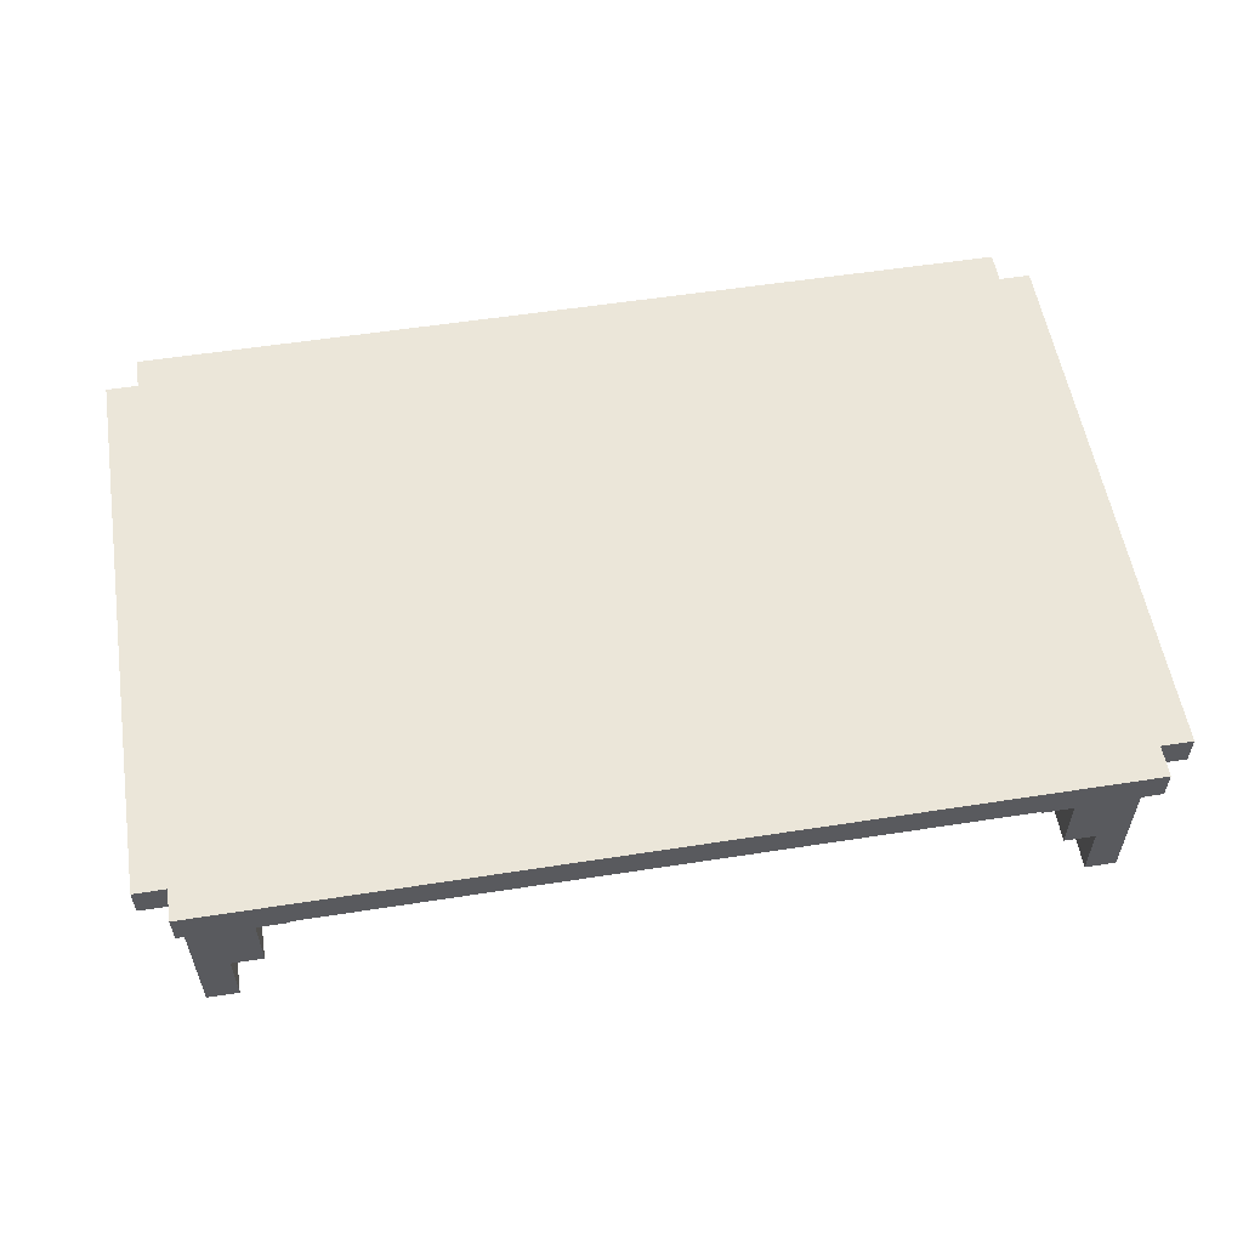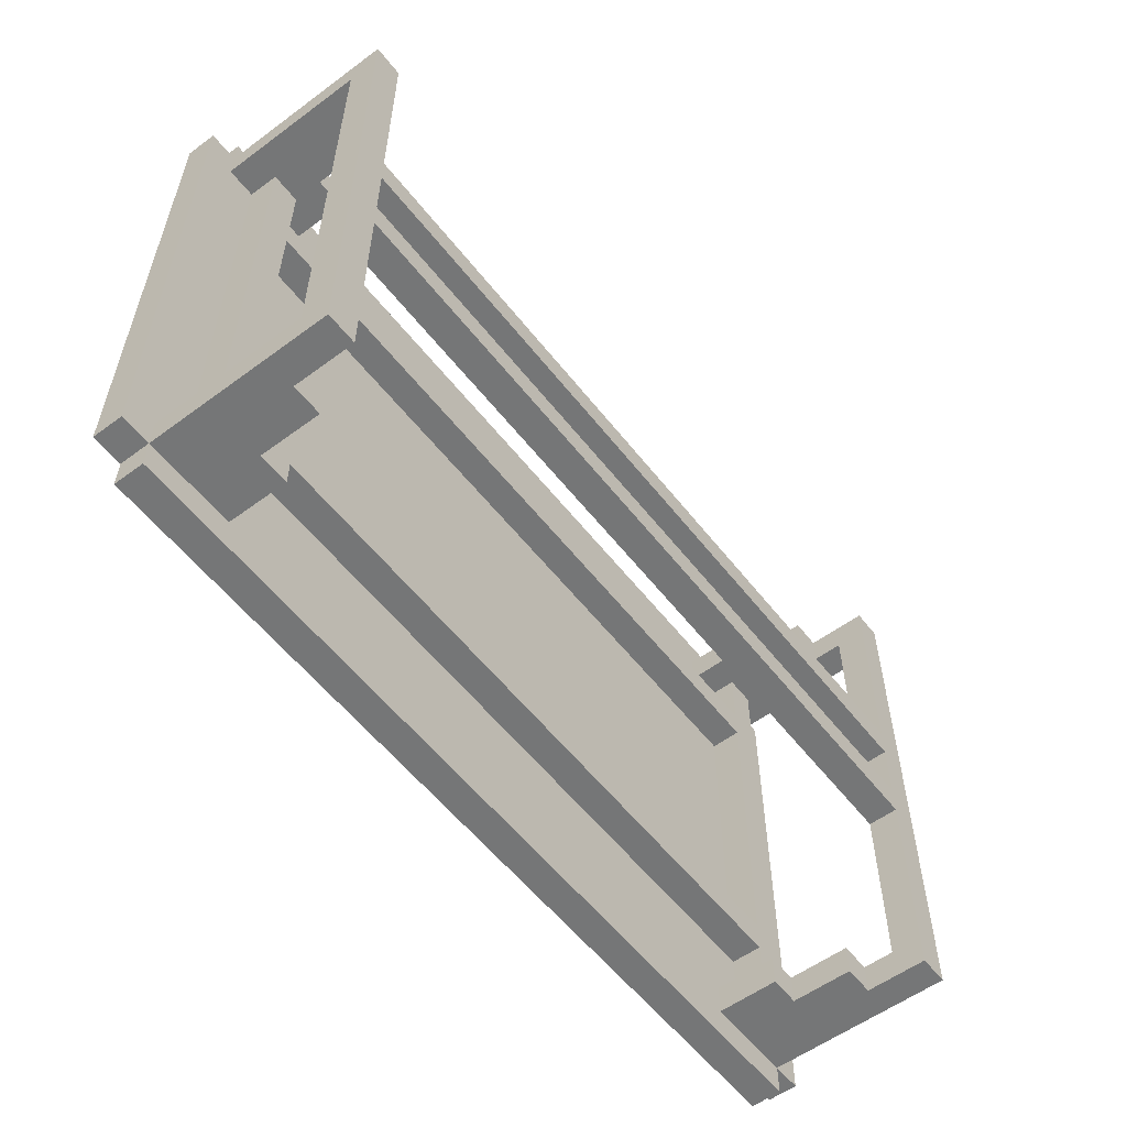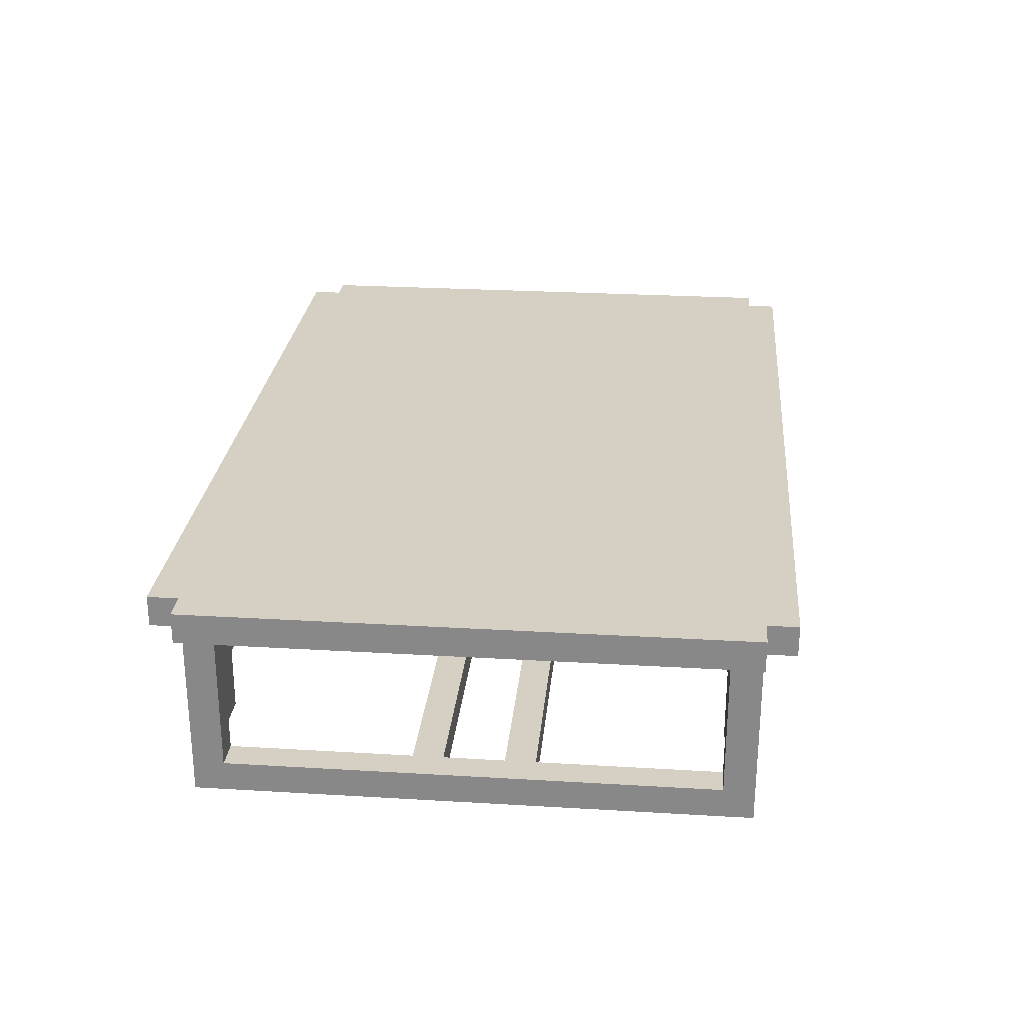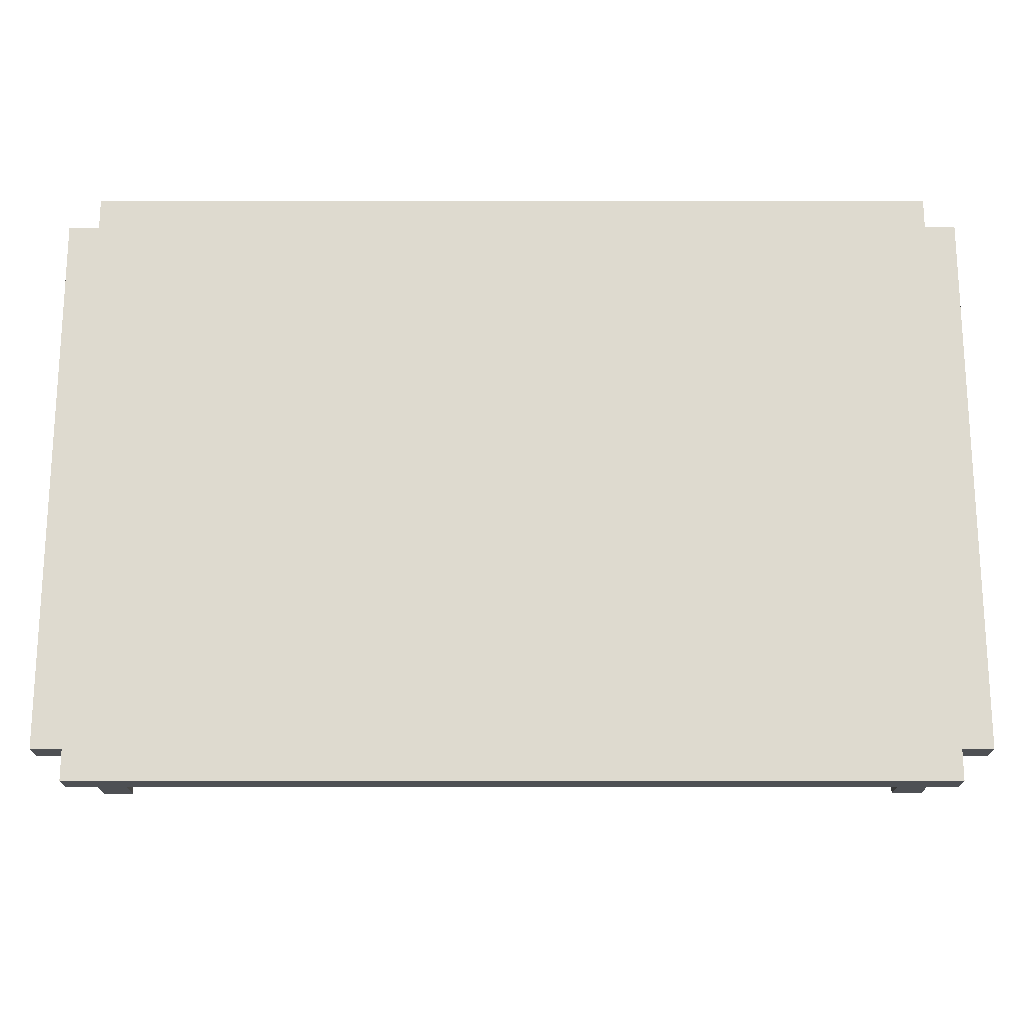
<metadata>
{"format":"obj","ext":"obj","renderer":"f3d","projection":"perspective","resolution":1024,"background":"white","views":[{"elev":56.0,"azim":170.7,"up":"+Y"},{"elev":-56.7,"azim":-52.4,"up":"+Z"},{"elev":26.3,"azim":95.4,"up":"+Y"},{"elev":-19.0,"azim":-179.9,"up":"+Z"}]}
</metadata>
<code>
o
v -1.5 0.6 0.9
v -1.5 0.6 -0.9
v -1.5 0.7 0.9
v -1.5 0.7 -0.9
v -1.4 0 0.9
v -1.4 0 -0.9
v -1.4 0.1 0.8
v -1.4 0.1 -0.8
v -1.4 0.6 1
v -1.4 0.6 0.9
v -1.4 0.6 0.8
v -1.4 0.6 -0.8
v -1.4 0.6 -0.9
v -1.4 0.6 -1
v -1.4 0.7 1
v -1.4 0.7 0.9
v -1.4 0.7 -0.9
v -1.4 0.7 -1
v -1.3 0.5 0.8
v -1.3 0.5 -0.8
v -1.3 0.6 0.8
v -1.3 0.6 -0.8
v 1.1 0.4 0.9
v 1.1 0.4 0.8
v 1.1 0.4 -0.8
v 1.1 0.4 -0.9
v 1.1 0.6 0.9
v 1.1 0.6 0.8
v 1.1 0.6 -0.8
v 1.1 0.6 -0.9
v 1.2 0.2 0.9
v 1.2 0.2 0.8
v 1.2 0.2 -0.8
v 1.2 0.2 -0.9
v 1.2 0.4 0.9
v 1.2 0.4 0.8
v 1.2 0.4 -0.8
v 1.2 0.4 -0.9
v 1.2 0.5 0.8
v 1.2 0.5 0.6
v 1.2 0.5 0.5
v 1.2 0.5 -0.5
v 1.2 0.5 -0.6
v 1.2 0.5 -0.8
v 1.2 0.6 0.8
v 1.2 0.6 0.6
v 1.2 0.6 0.5
v 1.2 0.6 -0.5
v 1.2 0.6 -0.6
v 1.2 0.6 -0.8
v 1.3 0 0.9
v 1.3 0 0.2
v 1.3 0 0.1
v 1.3 0 -0.1
v 1.3 0 -0.2
v 1.3 0 -0.9
v 1.3 0.1 0.8
v 1.3 0.1 0.2
v 1.3 0.1 0.1
v 1.3 0.1 -0.1
v 1.3 0.1 -0.2
v 1.3 0.1 -0.8
v 1.3 0.2 0.9
v 1.3 0.2 0.8
v 1.3 0.2 -0.8
v 1.3 0.2 -0.9
v -1.3 0 0.9
v -1.3 0 0.2
v -1.3 0 0.1
v -1.3 0 -0.1
v -1.3 0 -0.2
v -1.3 0 -0.9
v -1.3 0.1 0.8
v -1.3 0.1 0.2
v -1.3 0.1 0.1
v -1.3 0.1 -0.1
v -1.3 0.1 -0.2
v -1.3 0.1 -0.8
v -1.3 0.2 0.9
v -1.3 0.2 0.8
v -1.3 0.2 -0.8
v -1.3 0.2 -0.9
v -1.2 0.2 0.9
v -1.2 0.2 0.8
v -1.2 0.2 -0.8
v -1.2 0.2 -0.9
v -1.2 0.4 0.9
v -1.2 0.4 0.8
v -1.2 0.4 -0.8
v -1.2 0.4 -0.9
v -1.2 0.5 0.8
v -1.2 0.5 0.6
v -1.2 0.5 0.5
v -1.2 0.5 -0.5
v -1.2 0.5 -0.6
v -1.2 0.5 -0.8
v -1.2 0.6 0.8
v -1.2 0.6 0.6
v -1.2 0.6 0.5
v -1.2 0.6 -0.5
v -1.2 0.6 -0.6
v -1.2 0.6 -0.8
v -1.1 0.4 0.9
v -1.1 0.4 0.8
v -1.1 0.4 -0.8
v -1.1 0.4 -0.9
v -1.1 0.6 0.9
v -1.1 0.6 0.8
v -1.1 0.6 -0.8
v -1.1 0.6 -0.9
v 1.3 0.5 0.8
v 1.3 0.5 -0.8
v 1.3 0.6 0.8
v 1.3 0.6 -0.8
v 1.4 0 0.9
v 1.4 0 -0.9
v 1.4 0.1 0.8
v 1.4 0.1 -0.8
v 1.4 0.6 1
v 1.4 0.6 0.9
v 1.4 0.6 0.8
v 1.4 0.6 -0.8
v 1.4 0.6 -0.9
v 1.4 0.6 -1
v 1.4 0.7 1
v 1.4 0.7 0.9
v 1.4 0.7 -0.9
v 1.4 0.7 -1
v 1.5 0.6 0.9
v 1.5 0.6 -0.9
v 1.5 0.7 0.9
v 1.5 0.7 -0.9
v -1.4 0.6 1
v -1.4 0.7 1
v 1.4 0.6 1
v 1.4 0.7 1
v -1.5 0.6 0.9
v -1.5 0.7 0.9
v -1.4 0 0.9
v -1.4 0.6 0.9
v -1.4 0.7 0.9
v -1.3 0 0.9
v -1.3 0.2 0.9
v -1.2 0.2 0.9
v -1.2 0.4 0.9
v -1.1 0.4 0.9
v -1.1 0.6 0.9
v 1.1 0.4 0.9
v 1.1 0.6 0.9
v 1.2 0.2 0.9
v 1.2 0.4 0.9
v 1.3 0 0.9
v 1.3 0.2 0.9
v 1.4 0 0.9
v 1.4 0.6 0.9
v 1.4 0.7 0.9
v 1.5 0.6 0.9
v 1.5 0.7 0.9
v -1.2 0.5 0.6
v -1.2 0.6 0.6
v -1.1 0.6 0.6
v 1.1 0.6 0.6
v 1.2 0.5 0.6
v 1.2 0.6 0.6
v -1.3 0 0.2
v -1.3 0.1 0.2
v 1.3 0 0.2
v 1.3 0.1 0.2
v -1.3 0 -0.1
v -1.3 0.1 -0.1
v 1.3 0 -0.1
v 1.3 0.1 -0.1
v -1.2 0.5 -0.5
v -1.2 0.6 -0.5
v 1.2 0.5 -0.5
v 1.2 0.6 -0.5
v -1.4 0.1 -0.8
v -1.4 0.6 -0.8
v -1.3 0.1 -0.8
v -1.3 0.2 -0.8
v -1.3 0.5 -0.8
v -1.3 0.6 -0.8
v -1.2 0.2 -0.8
v -1.2 0.4 -0.8
v -1.2 0.5 -0.8
v -1.2 0.6 -0.8
v -1.1 0.4 -0.8
v -1.1 0.6 -0.8
v 1.1 0.4 -0.8
v 1.1 0.6 -0.8
v 1.2 0.2 -0.8
v 1.2 0.4 -0.8
v 1.2 0.5 -0.8
v 1.2 0.6 -0.8
v 1.3 0.1 -0.8
v 1.3 0.2 -0.8
v 1.3 0.5 -0.8
v 1.3 0.6 -0.8
v 1.4 0.1 -0.8
v 1.4 0.6 -0.8
v -1.4 0.1 0.8
v -1.4 0.6 0.8
v -1.3 0.1 0.8
v -1.3 0.2 0.8
v -1.3 0.5 0.8
v -1.3 0.6 0.8
v -1.2 0.2 0.8
v -1.2 0.4 0.8
v -1.2 0.5 0.8
v -1.2 0.6 0.8
v -1.1 0.4 0.8
v -1.1 0.6 0.8
v 1.1 0.4 0.8
v 1.1 0.6 0.8
v 1.2 0.2 0.8
v 1.2 0.4 0.8
v 1.2 0.5 0.8
v 1.2 0.6 0.8
v 1.3 0.1 0.8
v 1.3 0.2 0.8
v 1.3 0.5 0.8
v 1.3 0.6 0.8
v 1.4 0.1 0.8
v 1.4 0.6 0.8
v -1.2 0.5 0.5
v -1.2 0.6 0.5
v 1.2 0.5 0.5
v 1.2 0.6 0.5
v -1.3 0 0.1
v -1.3 0.1 0.1
v 1.3 0 0.1
v 1.3 0.1 0.1
v -1.3 0 -0.2
v -1.3 0.1 -0.2
v 1.3 0 -0.2
v 1.3 0.1 -0.2
v -1.2 0.5 -0.6
v -1.2 0.6 -0.6
v -1.1 0.6 -0.6
v 1.1 0.6 -0.6
v 1.2 0.5 -0.6
v 1.2 0.6 -0.6
v -1.5 0.6 -0.9
v -1.5 0.7 -0.9
v -1.4 0 -0.9
v -1.4 0.6 -0.9
v -1.4 0.7 -0.9
v -1.3 0 -0.9
v -1.3 0.2 -0.9
v -1.2 0.2 -0.9
v -1.2 0.4 -0.9
v -1.1 0.4 -0.9
v -1.1 0.6 -0.9
v 1.1 0.4 -0.9
v 1.1 0.6 -0.9
v 1.2 0.2 -0.9
v 1.2 0.4 -0.9
v 1.3 0 -0.9
v 1.3 0.2 -0.9
v 1.4 0 -0.9
v 1.4 0.6 -0.9
v 1.4 0.7 -0.9
v 1.5 0.6 -0.9
v 1.5 0.7 -0.9
v -1.4 0.6 -1
v -1.4 0.7 -1
v 1.4 0.6 -1
v 1.4 0.7 -1
v -1.4 0 0.9
v -1.3 0 0.9
v 1.3 0 0.9
v 1.4 0 0.9
v -1.3 0 0.2
v 1.3 0 0.2
v -1.3 0 0.1
v 1.3 0 0.1
v -1.3 0 -0.1
v 1.3 0 -0.1
v -1.3 0 -0.2
v 1.3 0 -0.2
v -1.4 0 -0.9
v -1.3 0 -0.9
v 1.3 0 -0.9
v 1.4 0 -0.9
v -1.3 0.2 0.9
v -1.2 0.2 0.9
v 1.2 0.2 0.9
v 1.3 0.2 0.9
v -1.3 0.2 0.8
v -1.2 0.2 0.8
v 1.2 0.2 0.8
v 1.3 0.2 0.8
v -1.3 0.2 -0.8
v -1.2 0.2 -0.8
v 1.2 0.2 -0.8
v 1.3 0.2 -0.8
v -1.3 0.2 -0.9
v -1.2 0.2 -0.9
v 1.2 0.2 -0.9
v 1.3 0.2 -0.9
v -1.2 0.4 0.9
v -1.1 0.4 0.9
v 1.1 0.4 0.9
v 1.2 0.4 0.9
v -1.2 0.4 0.8
v -1.1 0.4 0.8
v 1.1 0.4 0.8
v 1.2 0.4 0.8
v -1.2 0.4 -0.8
v -1.1 0.4 -0.8
v 1.1 0.4 -0.8
v 1.2 0.4 -0.8
v -1.2 0.4 -0.9
v -1.1 0.4 -0.9
v 1.1 0.4 -0.9
v 1.2 0.4 -0.9
v -1.3 0.5 0.8
v -1.2 0.5 0.8
v 1.2 0.5 0.8
v 1.3 0.5 0.8
v -1.2 0.5 0.6
v 1.2 0.5 0.6
v -1.2 0.5 0.5
v 1.2 0.5 0.5
v -1.2 0.5 -0.5
v 1.2 0.5 -0.5
v -1.2 0.5 -0.6
v 1.2 0.5 -0.6
v -1.3 0.5 -0.8
v -1.2 0.5 -0.8
v 1.2 0.5 -0.8
v 1.3 0.5 -0.8
v -1.4 0.6 1
v 1.4 0.6 1
v -1.5 0.6 0.9
v -1.4 0.6 0.9
v -1.1 0.6 0.9
v 1.1 0.6 0.9
v 1.4 0.6 0.9
v 1.5 0.6 0.9
v -1.4 0.6 0.8
v -1.3 0.6 0.8
v -1.2 0.6 0.8
v -1.1 0.6 0.8
v 1.1 0.6 0.8
v 1.2 0.6 0.8
v 1.3 0.6 0.8
v 1.4 0.6 0.8
v -1.1 0.6 0.7
v 1.1 0.6 0.7
v -1.2 0.6 0.6
v -1.1 0.6 0.6
v 1.1 0.6 0.6
v 1.2 0.6 0.6
v -1.2 0.6 0.5
v 1.2 0.6 0.5
v -1.1 0.6 0.4
v -1 0.6 0.4
v 1 0.6 0.4
v 1.1 0.6 0.4
v -1.1 0.6 -0.4
v -1 0.6 -0.4
v 1 0.6 -0.4
v 1.1 0.6 -0.4
v -1.2 0.6 -0.5
v 1.2 0.6 -0.5
v -1.2 0.6 -0.6
v -1.1 0.6 -0.6
v 1.1 0.6 -0.6
v 1.2 0.6 -0.6
v -1.1 0.6 -0.7
v 1.1 0.6 -0.7
v -1.4 0.6 -0.8
v -1.3 0.6 -0.8
v -1.2 0.6 -0.8
v -1.1 0.6 -0.8
v 1.1 0.6 -0.8
v 1.2 0.6 -0.8
v 1.3 0.6 -0.8
v 1.4 0.6 -0.8
v -1.5 0.6 -0.9
v -1.4 0.6 -0.9
v -1.1 0.6 -0.9
v 1.1 0.6 -0.9
v 1.4 0.6 -0.9
v 1.5 0.6 -0.9
v -1.4 0.6 -1
v 1.4 0.6 -1
v -1.4 0.1 0.8
v -1.3 0.1 0.8
v 1.3 0.1 0.8
v 1.4 0.1 0.8
v -1.3 0.1 0.2
v 1.3 0.1 0.2
v -1.3 0.1 0.1
v 1.3 0.1 0.1
v -1.3 0.1 -0.1
v 1.3 0.1 -0.1
v -1.3 0.1 -0.2
v 1.3 0.1 -0.2
v -1.4 0.1 -0.8
v -1.3 0.1 -0.8
v 1.3 0.1 -0.8
v 1.4 0.1 -0.8
v -1.4 0.7 1
v 1.4 0.7 1
v -1.5 0.7 0.9
v -1.4 0.7 0.9
v 1.4 0.7 0.9
v 1.5 0.7 0.9
v -1.1 0.7 0.7
v 1.1 0.7 0.7
v -1.2 0.7 0.6
v -1.1 0.7 0.6
v 1.1 0.7 0.6
v 1.2 0.7 0.6
v -1.1 0.7 0.4
v -1 0.7 0.4
v 1 0.7 0.4
v 1.1 0.7 0.4
v -1.1 0.7 -0.4
v -1 0.7 -0.4
v 1 0.7 -0.4
v 1.1 0.7 -0.4
v -1.2 0.7 -0.6
v -1.1 0.7 -0.6
v 1.1 0.7 -0.6
v 1.2 0.7 -0.6
v -1.1 0.7 -0.7
v 1.1 0.7 -0.7
v -1.5 0.7 -0.9
v -1.4 0.7 -0.9
v 1.4 0.7 -0.9
v 1.5 0.7 -0.9
v -1.4 0.7 -1
v 1.4 0.7 -1
f 3 2 1
f 4 2 3
f 7 6 5
f 8 6 7
f 10 7 5
f 11 7 10
f 12 6 8
f 13 6 12
f 15 10 9
f 16 10 15
f 17 14 13
f 18 14 17
f 21 20 19
f 22 20 21
f 27 24 23
f 28 24 27
f 29 26 25
f 30 26 29
f 35 32 31
f 36 32 35
f 37 34 33
f 38 34 37
f 45 40 39
f 46 40 45
f 47 42 41
f 48 42 47
f 49 44 43
f 50 44 49
f 57 52 51
f 58 52 57
f 59 54 53
f 60 54 59
f 61 56 55
f 62 56 61
f 63 57 51
f 64 57 63
f 65 56 62
f 66 56 65
f 67 68 73
f 73 68 74
f 69 70 75
f 75 70 76
f 71 72 77
f 77 72 78
f 67 73 79
f 79 73 80
f 78 72 81
f 81 72 82
f 83 84 87
f 87 84 88
f 85 86 89
f 89 86 90
f 91 92 97
f 97 92 98
f 93 94 99
f 99 94 100
f 95 96 101
f 101 96 102
f 103 104 107
f 107 104 108
f 105 106 109
f 109 106 110
f 111 112 113
f 113 112 114
f 115 116 117
f 117 116 118
f 115 117 120
f 120 117 121
f 118 116 122
f 122 116 123
f 119 120 125
f 125 120 126
f 123 124 127
f 127 124 128
f 129 130 131
f 131 130 132
f 135 134 133
f 136 134 135
f 140 138 137
f 141 138 140
f 142 140 139
f 143 140 142
f 144 140 143
f 145 140 144
f 146 140 145
f 147 140 146
f 151 149 148
f 153 151 150
f 154 153 152
f 155 149 151
f 155 153 154
f 155 151 153
f 157 156 155
f 158 156 157
f 161 160 159
f 162 161 159
f 163 162 159
f 164 162 163
f 167 166 165
f 168 166 167
f 171 170 169
f 172 170 171
f 175 174 173
f 176 174 175
f 179 178 177
f 180 178 179
f 181 178 180
f 182 178 181
f 183 181 180
f 184 181 183
f 185 181 184
f 187 186 185
f 187 185 184
f 188 186 187
f 192 190 189
f 193 190 192
f 194 190 193
f 196 192 191
f 196 193 192
f 197 193 196
f 199 196 195
f 199 198 197
f 199 197 196
f 200 198 199
f 201 202 203
f 203 202 204
f 204 202 205
f 205 202 206
f 204 205 207
f 207 205 208
f 208 205 209
f 209 210 211
f 208 209 211
f 211 210 212
f 213 214 216
f 216 214 217
f 217 214 218
f 215 216 220
f 216 217 220
f 220 217 221
f 219 220 223
f 221 222 223
f 220 221 223
f 223 222 224
f 225 226 227
f 227 226 228
f 229 230 231
f 231 230 232
f 233 234 235
f 235 234 236
f 237 238 239
f 237 239 240
f 237 240 241
f 241 240 242
f 243 244 246
f 246 244 247
f 245 246 248
f 248 246 249
f 249 246 250
f 250 246 251
f 251 246 252
f 252 246 253
f 254 255 257
f 256 257 259
f 258 259 260
f 257 255 261
f 260 259 261
f 259 257 261
f 261 262 263
f 263 262 264
f 265 266 267
f 267 266 268
f 273 270 269
f 274 272 271
f 275 273 269
f 275 274 273
f 276 272 274
f 276 274 275
f 277 275 269
f 278 272 276
f 279 277 269
f 279 278 277
f 280 272 278
f 280 278 279
f 281 279 269
f 282 279 281
f 283 272 280
f 284 272 283
f 289 286 285
f 290 286 289
f 291 288 287
f 292 288 291
f 297 294 293
f 298 294 297
f 299 296 295
f 300 296 299
f 305 302 301
f 306 302 305
f 307 304 303
f 308 304 307
f 313 310 309
f 314 310 313
f 315 312 311
f 316 312 315
f 321 318 317
f 322 320 319
f 323 321 317
f 323 322 321
f 324 320 322
f 324 322 323
f 325 323 317
f 326 320 324
f 327 325 317
f 327 326 325
f 328 320 326
f 328 326 327
f 329 327 317
f 330 327 329
f 331 320 328
f 332 320 331
f 336 334 333
f 337 334 336
f 338 334 337
f 339 334 338
f 341 336 335
f 344 338 337
f 345 338 344
f 348 340 339
f 349 346 345
f 349 344 343
f 349 345 344
f 350 346 349
f 351 349 343
f 352 350 349
f 352 349 351
f 353 346 350
f 353 350 352
f 354 346 353
f 357 356 355
f 358 356 357
f 359 356 358
f 360 356 359
f 361 357 355
f 361 358 357
f 362 359 358
f 362 358 361
f 363 360 359
f 363 359 362
f 364 356 360
f 364 360 363
f 365 363 362
f 365 362 361
f 365 364 363
f 365 361 355
f 366 356 364
f 366 364 365
f 371 368 367
f 371 369 368
f 372 370 369
f 372 369 371
f 373 342 341
f 373 341 335
f 374 342 373
f 375 372 371
f 375 371 367
f 376 372 375
f 377 370 372
f 377 372 376
f 378 370 377
f 379 348 347
f 380 340 348
f 380 348 379
f 381 373 335
f 382 373 381
f 383 377 376
f 384 377 383
f 385 340 380
f 386 340 385
f 387 384 383
f 387 385 384
f 387 383 382
f 388 385 387
f 389 390 393
f 391 392 394
f 389 393 395
f 393 394 395
f 394 392 396
f 395 394 396
f 389 395 397
f 396 392 398
f 389 397 399
f 397 398 399
f 398 392 400
f 399 398 400
f 389 399 401
f 401 399 402
f 400 392 403
f 403 392 404
f 405 406 408
f 408 406 409
f 407 408 411
f 409 410 411
f 408 409 411
f 411 410 412
f 407 411 413
f 411 412 414
f 413 411 414
f 412 410 415
f 414 412 415
f 415 410 416
f 413 414 417
f 414 415 417
f 415 416 417
f 417 416 418
f 418 416 419
f 419 416 420
f 413 417 421
f 417 418 421
f 418 419 422
f 421 418 422
f 419 420 423
f 422 419 423
f 420 416 424
f 423 420 424
f 407 413 425
f 422 423 425
f 423 424 425
f 413 421 425
f 421 422 425
f 425 424 426
f 424 416 427
f 426 424 427
f 416 410 428
f 427 416 428
f 426 427 429
f 425 426 429
f 427 428 430
f 429 427 430
f 425 429 431
f 407 425 431
f 429 430 431
f 431 430 432
f 428 410 433
f 432 430 433
f 430 428 433
f 433 410 434
f 432 433 435
f 435 433 436

</code>
